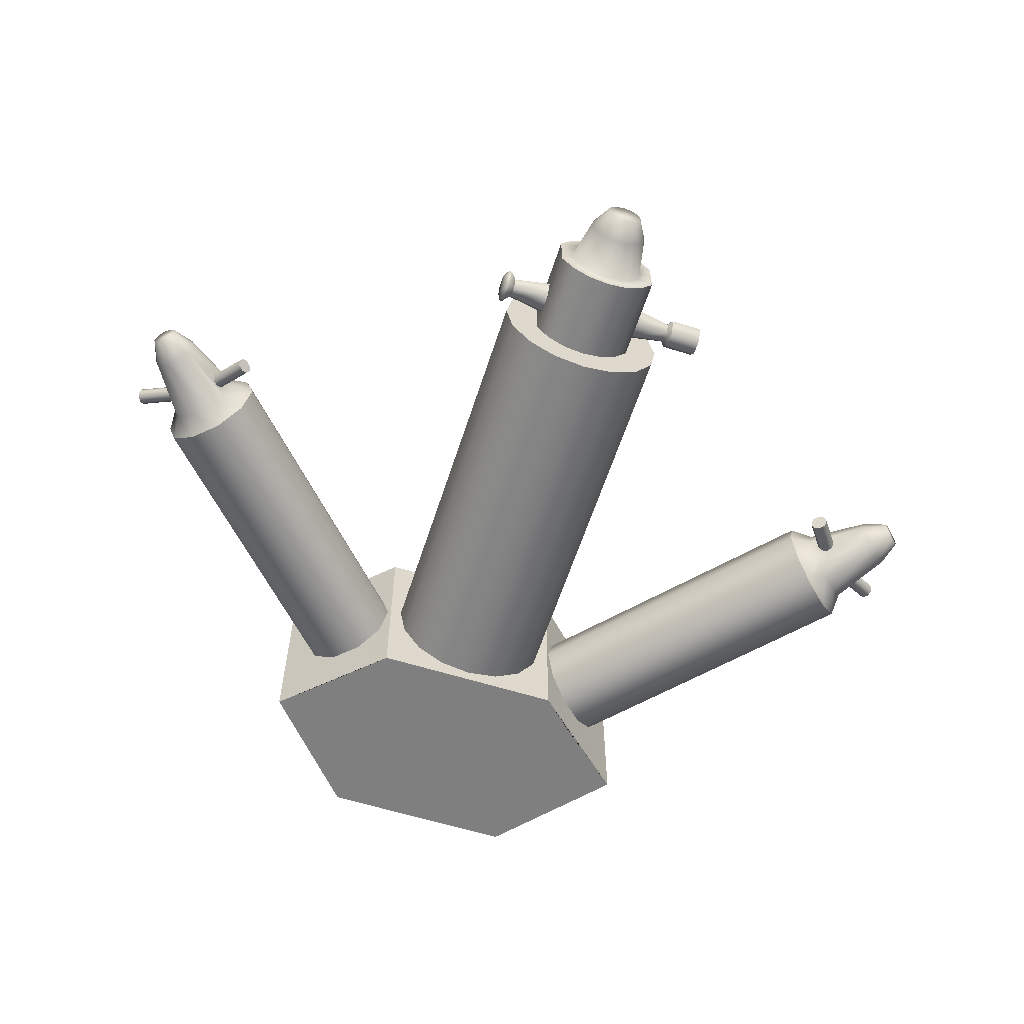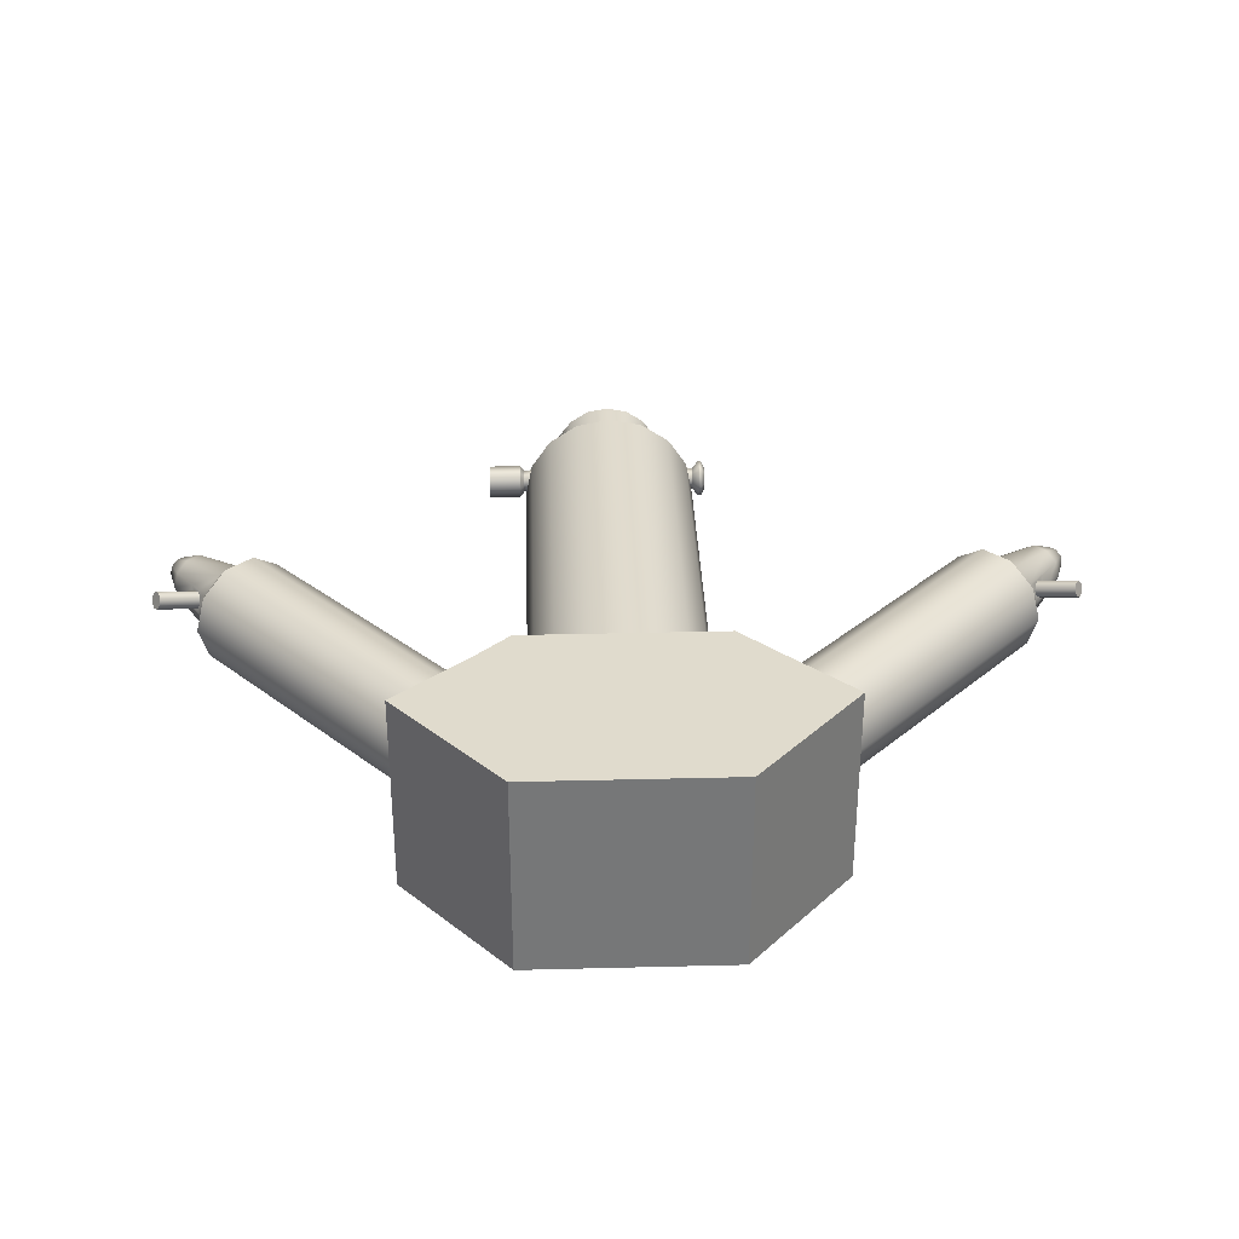
<metadata>
{"format":"obj","ext":"obj","renderer":"f3d","projection":"perspective","resolution":1024,"background":"white","views":[{"elev":-59.9,"azim":-17.8,"up":"+Y"},{"elev":33.2,"azim":178.0,"up":"+Y"}]}
</metadata>
<code>
o Cube2.002
v -0.08797 0.09039 -0.5223
v -0.08797 -0.00072 -0.5223
v -0.1812 -0.00072 -0.4172
v -0.1812 0.09039 -0.4172
v 0.189 0.09039 -0.415
v 0.189 -0.00072 -0.415
v 0.09441 -0.00072 -0.5223
v 0.09441 0.09039 -0.5223
v -0.08797 -0.09183 -0.5223
v -0.1812 -0.09183 -0.4172
v 0.189 -0.09183 -0.415
v 0.09441 -0.09183 -0.5223
v 0.05813 0.0551 -0.3276
v 0.05813 0.0551 -0.1007
v 0.07524 0.02949 -0.1007
v 0.07524 0.02949 -0.3276
v 0.002308 0.07822 -0.3276
v 0.002308 0.07822 -0.1007
v 0.03252 0.07221 -0.1007
v 0.03252 0.07221 -0.3276
v -0.05351 0.0551 -0.3276
v -0.05351 0.0551 -0.1007
v -0.0279 0.07221 -0.1007
v -0.0279 0.07221 -0.3276
v -0.07663 -0.00072 -0.3276
v -0.07663 -0.00072 -0.1007
v -0.07063 0.02949 -0.1007
v -0.07063 0.02949 -0.3276
v -0.05351 -0.05654 -0.3276
v -0.05351 -0.05654 -0.1007
v -0.07063 -0.03093 -0.1007
v -0.07063 -0.03093 -0.3276
v 0.002308 -0.07966 -0.3276
v 0.002308 -0.07966 -0.1007
v -0.0279 -0.07365 -0.1007
v -0.0279 -0.07365 -0.3276
v 0.05813 -0.05654 -0.3276
v 0.05813 -0.05654 -0.1007
v 0.03252 -0.07365 -0.1007
v 0.03252 -0.07365 -0.3276
v 0.08125 -0.00072 -0.3276
v 0.08125 -0.00072 -0.1007
v 0.07524 -0.03093 -0.1007
v 0.07524 -0.03093 -0.3276
v 0.1611 0.02858 -0.3902
v 0.3612 0.02858 -0.1679
v 0.3683 -0.00072 -0.1742
v 0.1681 -0.00072 -0.3966
v 0.1425 0.0467 -0.3736
v 0.3427 0.0467 -0.1512
v 0.1196 0.0467 -0.3529
v 0.3198 0.0467 -0.1306
v 0.1011 0.02858 -0.3363
v 0.3012 0.02858 -0.1139
v 0.09403 -0.00072 -0.3299
v 0.2942 -0.00072 -0.1075
v 0.1011 -0.03002 -0.3363
v 0.3012 -0.03002 -0.1139
v 0.1196 -0.04813 -0.3529
v 0.3198 -0.04813 -0.1306
v 0.1425 -0.04813 -0.3736
v 0.3427 -0.04813 -0.1512
v 0.1611 -0.03002 -0.3902
v 0.3612 -0.03002 -0.1679
v -0.1363 0.04575 -0.3744
v -0.3434 0.04575 -0.1584
v -0.3216 0.04575 -0.1375
v -0.1145 0.04575 -0.3535
v -0.154 0.028 -0.3913
v -0.361 0.028 -0.1753
v -0.1607 -0.00072 -0.3977
v -0.3677 -0.00072 -0.1818
v -0.154 -0.02944 -0.3913
v -0.361 -0.02944 -0.1753
v -0.1363 -0.04718 -0.3744
v -0.3434 -0.04718 -0.1584
v -0.1145 -0.04718 -0.3535
v -0.3216 -0.04718 -0.1375
v -0.09691 -0.02944 -0.3366
v -0.3039 -0.02944 -0.1206
v -0.09018 -0.00072 -0.3301
v -0.2972 -0.00072 -0.1142
v -0.09691 0.028 -0.3366
v -0.3039 0.028 -0.1206
v 0.03252 0.07221 0.05249
v 0.05813 0.0551 0.05249
v 0.002308 0.07822 0.05249
v -0.0279 0.07221 0.05249
v -0.05351 0.0551 0.05249
v -0.07063 0.02949 0.05249
v -0.07663 -0.00072 0.05249
v -0.07063 -0.03093 0.05249
v -0.05351 -0.05654 0.05249
v -0.0279 -0.07365 0.05249
v 0.002308 -0.07966 0.05249
v 0.03252 -0.07365 0.05249
v 0.05813 -0.05654 0.05249
v 0.07524 -0.03093 0.05249
v 0.08125 -0.00072 0.05249
v 0.07524 0.02949 0.05249
v 0.02116 0.04479 0.1303
v 0.01558 0.03132 0.1303
v 0.02683 0.0238 0.1303
v 0.03714 0.03411 0.1303
v 0.002308 0.04854 0.1303
v 0.002308 0.03396 0.1303
v -0.01654 0.04479 0.1303
v -0.01096 0.03132 0.1303
v -0.03252 0.03411 0.1303
v -0.02221 0.0238 0.1303
v -0.04445 0.01813 0.1303
v -0.02973 0.01255 0.1303
v -0.04445 -0.00072 0.1303
v -0.03237 -0.00072 0.1303
v -0.04445 -0.01957 0.1303
v -0.02973 -0.01399 0.1303
v -0.03252 -0.03555 0.1303
v -0.02221 -0.02524 0.1303
v -0.01654 -0.04623 0.1303
v -0.01096 -0.03276 0.1303
v 0.002308 -0.04998 0.1303
v 0.002308 -0.0354 0.1303
v 0.02116 -0.04623 0.1303
v 0.01558 -0.03276 0.1303
v 0.03714 -0.03555 0.1303
v 0.02683 -0.02524 0.1303
v 0.04907 -0.01957 0.1303
v 0.03435 -0.01399 0.1303
v 0.04907 -0.00072 0.1303
v 0.03699 -0.00072 0.1303
v 0.04907 0.01813 0.1303
v 0.03435 0.01255 0.1303
v 0.01269 0.02433 0.1663
v 0.02148 0.01846 0.1663
v 0.002308 0.0264 0.1663
v -0.00807 0.02433 0.1663
v -0.01687 0.01846 0.1663
v -0.02275 0.009658 0.1663
v -0.02481 -0.00072 0.1663
v -0.02275 -0.0111 0.1663
v -0.01687 -0.0199 0.1663
v -0.00807 -0.02577 0.1663
v 0.002308 -0.02784 0.1663
v 0.01269 -0.02577 0.1663
v 0.02148 -0.0199 0.1663
v 0.02736 -0.0111 0.1663
v 0.02943 -0.00072 0.1663
v 0.02736 0.009658 0.1663
v 0.008493 0.01421 0.1853
v 0.01374 0.01071 0.1853
v 0.002308 0.01544 0.1853
v -0.003878 0.01421 0.1853
v -0.009121 0.01071 0.1853
v -0.01263 0.005466 0.1853
v -0.01385 -0.00072 0.1853
v -0.01263 -0.006905 0.1853
v -0.009121 -0.01215 0.1853
v -0.003878 -0.01565 0.1853
v 0.002308 -0.01688 0.1853
v 0.008493 -0.01565 0.1853
v 0.01374 -0.01215 0.1853
v 0.01724 -0.006905 0.1853
v 0.01847 -0.00072 0.1853
v 0.01724 0.005466 0.1853
v 0.04907 -0.01437 0.08525
v 0.08295 -0.009129 0.08222
v 0.08295 -0.00072 0.08708
v 0.04907 -0.00072 0.09313
v 0.04907 -0.01437 0.06949
v 0.08295 -0.009129 0.07251
v 0.04907 -0.00072 0.06161
v 0.08295 -0.00072 0.06766
v 0.04907 0.01293 0.06949
v 0.08295 0.007689 0.07251
v 0.04907 0.01293 0.08525
v 0.08295 0.007689 0.08222
v -0.04445 0.01293 0.08525
v -0.07834 0.007689 0.08222
v -0.07834 -0.00072 0.08708
v -0.04445 -0.00072 0.09313
v -0.04445 0.01293 0.06949
v -0.07834 0.007689 0.07251
v -0.04445 -0.00072 0.06161
v -0.07834 -0.00072 0.06766
v -0.04445 -0.01437 0.06949
v -0.07834 -0.009129 0.07251
v -0.04445 -0.01437 0.08525
v -0.07834 -0.009129 0.08222
v 0.08681 -0.01349 0.08474
v 0.1159 -0.01349 0.08474
v 0.1159 -0.00072 0.09211
v 0.08681 -0.00072 0.09211
v 0.08681 -0.01349 0.07
v 0.1159 -0.01349 0.07
v 0.08681 -0.00072 0.06263
v 0.1159 -0.00072 0.06263
v 0.08681 0.01205 0.07
v 0.1159 0.01205 0.07
v 0.08681 0.01205 0.08474
v 0.1159 0.01205 0.08474
v -0.3157 -0.01638 -0.07291
v -0.3183 -0.02156 -0.0731
v -0.3172 -0.0266 -0.07578
v -0.3131 -0.02856 -0.07938
v -0.3084 -0.02629 -0.0818
v -0.3057 -0.02111 -0.08161
v -0.3068 -0.01607 -0.07893
v -0.3109 -0.01411 -0.07533
v -0.4078 0.01396 -0.1629
v -0.4083 0.01847 -0.1594
v -0.4063 0.02387 -0.1593
v -0.4029 0.027 -0.1628
v -0.4002 0.02602 -0.1677
v -0.3996 0.02152 -0.1713
v -0.4016 0.01612 -0.1713
v -0.405 0.01299 -0.1679
v 0.4084 0.01503 -0.152
v 0.4063 0.01253 -0.1573
v 0.4028 0.01456 -0.162
v 0.4 0.01991 -0.1634
v 0.3995 0.02545 -0.1607
v 0.4017 0.02795 -0.1554
v 0.4051 0.02593 -0.1507
v 0.4079 0.02058 -0.1493
v 0.312 -0.01644 -0.06533
v 0.307 -0.01384 -0.06798
v 0.3026 -0.01579 -0.07196
v 0.3014 -0.02115 -0.07494
v 0.3041 -0.02677 -0.07517
v 0.3092 -0.02936 -0.07253
v 0.3136 -0.02741 -0.06855
v 0.3148 -0.02206 -0.06557
v 0.002911 -0.00072 -0.5223
v 0.002911 0.09039 -0.5223
v -0.1186 0.09039 -0.3579
v 0.124 0.09039 -0.3584
v -0.08774 0.09039 -0.3276
v 0.002911 -0.09183 -0.5223
v 0.124 -0.09183 -0.3584
v 0.09195 -0.09183 -0.3276
v -0.1186 -0.09183 -0.3579
v 0.09195 -0.04627 -0.3276
v 0.09195 -0.00072 -0.3276
v 0.09195 0.04483 -0.3276
v 0.09195 0.09039 -0.3276
v -0.08774 -0.09183 -0.3276
v -0.08774 -0.00072 -0.3276
v -0.08774 -0.04627 -0.3276
v -0.08774 0.04483 -0.3276
v 0.02116 0.04479 0.05249
v 0.03714 0.03411 0.05249
v 0.002308 0.04854 0.05249
v -0.01654 0.04479 0.05249
v -0.03252 0.03411 0.05249
v -0.04445 0.01813 0.05249
v -0.04445 -0.00072 0.05249
v -0.04445 -0.01957 0.05249
v -0.03252 -0.03555 0.05249
v -0.01654 -0.04623 0.05249
v 0.002308 -0.04998 0.05249
v 0.02116 -0.04623 0.05249
v 0.03714 -0.03555 0.05249
v 0.04907 -0.01957 0.05249
v 0.04907 -0.00072 0.05249
v 0.04907 0.01813 0.05249
v -0.08429 0.01361 0.08564
v -0.08429 -0.00072 0.09391
v -0.08429 0.01361 0.0691
v -0.08429 -0.00072 0.06082
v -0.08429 -0.01505 0.0691
v -0.08429 -0.01505 0.08564
v -0.08671 0.01361 0.08564
v -0.08671 -0.00072 0.09391
v -0.08671 0.01361 0.0691
v -0.08671 -0.00072 0.06082
v -0.08671 -0.01505 0.0691
v -0.08671 -0.01505 0.08564
v -0.09002 0.008222 0.08253
v -0.09002 -0.00072 0.08769
v -0.09002 0.008222 0.07221
v -0.09002 -0.00072 0.06704
v -0.09002 -0.009661 0.07221
v -0.09002 -0.009661 0.08253
v 0.3351 -0.01578 -0.0981
v 0.3307 -0.01773 -0.1021
v 0.3336 -0.004805 -0.09488
v 0.3363 -0.01043 -0.09512
v 0.3242 -0.004159 -0.1015
v 0.3286 -0.00221 -0.09753
v 0.3257 -0.01513 -0.1047
v 0.323 -0.009512 -0.1045
v 0.3735 0.01429 -0.1323
v 0.37 0.01631 -0.137
v 0.3767 0.003395 -0.1336
v 0.3763 0.008942 -0.1309
v 0.3711 0.002921 -0.1436
v 0.3746 0.000901 -0.1389
v 0.3679 0.01382 -0.1423
v 0.3683 0.008273 -0.145
v -0.3768 0.002313 -0.1434
v -0.3741 0.001339 -0.1483
v -0.3754 0.01222 -0.1398
v -0.3774 0.006821 -0.1398
v -0.3692 0.01438 -0.1482
v -0.372 0.01535 -0.1432
v -0.3707 0.004469 -0.1518
v -0.3687 0.00987 -0.1517
v -0.3365 -0.004737 -0.103
v -0.3317 -0.002463 -0.1054
v -0.338 -0.01496 -0.1059
v -0.3391 -0.009912 -0.1032
v -0.3292 -0.01464 -0.1119
v -0.3339 -0.01692 -0.1095
v -0.3276 -0.004422 -0.109
v -0.3265 -0.009466 -0.1117
v 0.002911 0.09039 -0.4238
v 0.07791 0.09039 -0.4238
v -0.07209 0.09039 -0.4238
v 0.002911 0.09039 -0.3276
v 0.04743 0.09039 -0.3276
v 0.07791 -0.09183 -0.4238
v 0.002911 -0.09183 -0.4238
v -0.07209 -0.09183 -0.4238
v 0.002911 -0.09183 -0.3276
v -0.04242 -0.09183 -0.3276
v 0.04743 -0.09183 -0.3276
v -0.04242 0.09039 -0.3276
v -0.3509 0.03116 -0.1437
v -0.336 0.03116 -0.1294
v -0.363 0.01898 -0.1553
v -0.3676 -0.00072 -0.1597
v -0.3653 0.009131 -0.1575
v -0.363 -0.02042 -0.1553
v -0.3509 -0.03259 -0.1437
v -0.336 -0.03259 -0.1294
v -0.3239 -0.02042 -0.1178
v -0.3193 -0.00072 -0.1134
v -0.3216 -0.01057 -0.1156
v -0.3239 0.01898 -0.1178
v 0.3626 0.01957 -0.1478
v 0.365 0.009424 -0.15
v 0.3675 -0.00072 -0.1522
v 0.3498 0.03211 -0.1362
v 0.3339 0.03211 -0.122
v 0.3211 0.01957 -0.1104
v 0.3162 -0.00072 -0.106
v 0.3211 -0.02101 -0.1104
v 0.3186 -0.01086 -0.1082
v 0.3339 -0.03354 -0.122
v 0.3498 -0.03354 -0.1362
v 0.3626 -0.02101 -0.1478
v 0.3847 0.02084 -0.0919
v 0.3932 0.0126 -0.09948
v 0.3765 0.0164 -0.1258
v 0.3695 0.01799 -0.1368
v 0.3743 0.02084 -0.08253
v 0.3659 0.0126 -0.07495
v 0.3263 -0.00072 -0.09863
v 0.3364 -0.00072 -0.09124
v 0.3627 -0.00072 -0.07205
v 0.3743 -0.02227 -0.08253
v 0.3659 -0.01404 -0.07495
v 0.3453 -0.01724 -0.09124
v 0.3332 -0.01912 -0.1008
v 0.3847 -0.02227 -0.0919
v 0.3932 -0.01404 -0.09948
v 0.3751 -0.00072 -0.139
v 0.3828 -0.00072 -0.1258
v 0.3964 -0.00072 -0.1024
v -0.3874 0.02021 -0.1006
v -0.3775 0.02021 -0.09116
v -0.3703 0.01745 -0.1446
v -0.3776 0.01592 -0.134
v -0.3953 0.01222 -0.1082
v -0.3953 -0.01366 -0.1082
v -0.3983 -0.00072 -0.1111
v -0.3839 -0.00072 -0.134
v -0.3758 -0.00072 -0.1469
v -0.3874 -0.02165 -0.1006
v -0.3775 -0.02165 -0.09116
v -0.3363 -0.01859 -0.1085
v -0.3487 -0.01675 -0.09921
v -0.3696 -0.01366 -0.08354
v -0.3696 0.01222 -0.08354
v -0.3666 -0.00072 -0.08063
v -0.3397 -0.00072 -0.09921
v -0.3295 -0.00072 -0.1063
v -0.4 0.01008 -0.08261
v -0.395 0.01008 -0.07775
v -0.4041 0.005956 -0.08654
v -0.3808 0.007599 -0.134
v -0.4057 -0.00072 -0.08804
v -0.4041 -0.007395 -0.08654
v -0.4 -0.01152 -0.08261
v -0.395 -0.01152 -0.07775
v -0.3909 -0.007395 -0.07383
v -0.3442 -0.008735 -0.09921
v -0.3893 -0.00072 -0.07232
v -0.3909 0.005956 -0.07383
v 0.4011 0.006155 -0.0774
v 0.4028 -0.00072 -0.07889
v 0.3967 0.0104 -0.07349
v 0.3914 0.0104 -0.06865
v 0.387 0.006155 -0.06474
v 0.3854 -0.00072 -0.06324
v 0.3409 -0.00898 -0.09124
v 0.387 -0.007594 -0.06474
v 0.3914 -0.01184 -0.06865
v 0.3967 -0.01184 -0.07349
v 0.4011 -0.007594 -0.0774
v 0.3796 0.007842 -0.1258
f 1 2 3 4
f 5 6 7 8
f 2 9 10 3
f 6 11 12 7
f 13 14 15 16
f 17 18 19 20
f 21 22 23 24
f 25 26 27 28
f 29 30 31 32
f 33 34 35 36
f 37 38 39 40
f 41 42 43 44
f 20 19 14 13
f 24 23 18 17
f 28 27 22 21
f 32 31 26 25
f 36 35 30 29
f 40 39 34 33
f 44 43 38 37
f 16 15 42 41
f 45 46 47 48
f 49 50 46 45
f 51 52 50 49
f 53 54 52 51
f 55 56 54 53
f 57 58 56 55
f 59 60 58 57
f 61 62 60 59
f 63 64 62 61
f 48 47 64 63
f 65 66 67 68
f 69 70 66 65
f 71 72 70 69
f 73 74 72 71
f 75 76 74 73
f 77 78 76 75
f 79 80 78 77
f 81 82 80 79
f 83 84 82 81
f 68 67 84 83
f 19 85 86 14
f 18 87 85 19
f 23 88 87 18
f 22 89 88 23
f 27 90 89 22
f 26 91 90 27
f 31 92 91 26
f 30 93 92 31
f 35 94 93 30
f 34 95 94 35
f 39 96 95 34
f 38 97 96 39
f 43 98 97 38
f 42 99 98 43
f 15 100 99 42
f 14 86 100 15
f 101 102 103 104
f 105 106 102 101
f 107 108 106 105
f 109 110 108 107
f 111 112 110 109
f 113 114 112 111
f 115 116 114 113
f 117 118 116 115
f 119 120 118 117
f 121 122 120 119
f 123 124 122 121
f 125 126 124 123
f 127 128 126 125
f 129 130 128 127
f 131 132 130 129
f 104 103 132 131
f 102 133 134 103
f 106 135 133 102
f 108 136 135 106
f 110 137 136 108
f 112 138 137 110
f 114 139 138 112
f 116 140 139 114
f 118 141 140 116
f 120 142 141 118
f 122 143 142 120
f 124 144 143 122
f 126 145 144 124
f 128 146 145 126
f 130 147 146 128
f 132 148 147 130
f 103 134 148 132
f 133 149 150 134
f 135 151 149 133
f 136 152 151 135
f 137 153 152 136
f 138 154 153 137
f 139 155 154 138
f 140 156 155 139
f 141 157 156 140
f 142 158 157 141
f 143 159 158 142
f 144 160 159 143
f 145 161 160 144
f 146 162 161 145
f 147 163 162 146
f 148 164 163 147
f 134 150 164 148
f 151 152 153 154 155 156 157 158 159 160 161 162 163 164 150 149
f 165 166 167 168
f 169 170 166 165
f 171 172 170 169
f 173 174 172 171
f 175 176 174 173
f 168 167 176 175
f 177 178 179 180
f 181 182 178 177
f 183 184 182 181
f 185 186 184 183
f 187 188 186 185
f 180 179 188 187
f 189 190 191 192
f 193 194 190 189
f 195 196 194 193
f 197 198 196 195
f 199 200 198 197
f 192 191 200 199
f 201 202 203 204 205 206 207 208
f 209 210 211 212 213 214 215 216
f 217 218 219 220 221 222 223 224
f 225 226 227 228 229 230 231 232
f 8 7 233 234
f 234 233 2 1
f 5 45 48 6
f 4 69 65 235
f 236 49 45 5
f 235 65 68 237
f 7 12 238 233
f 233 238 9 2
f 6 48 63 11
f 3 71 69 4
f 11 63 61 239
f 10 73 71 3
f 239 61 59 240
f 241 75 73 10
f 240 59 57 242
f 243 55 53 244
f 245 51 49 236
f 246 77 75 241
f 247 81 79 248
f 237 68 83 249
f 249 83 81 247
f 248 79 77 246
f 242 57 55 243
f 244 53 51 245
f 85 250 251 86
f 87 252 250 85
f 88 253 252 87
f 89 254 253 88
f 90 255 254 89
f 91 256 255 90
f 92 257 256 91
f 93 258 257 92
f 94 259 258 93
f 95 260 259 94
f 96 261 260 95
f 97 262 261 96
f 98 263 262 97
f 99 264 263 98
f 100 265 264 99
f 86 251 265 100
f 178 266 267 179
f 182 268 266 178
f 184 269 268 182
f 186 270 269 184
f 188 271 270 186
f 179 267 271 188
f 166 189 192 167
f 170 193 189 166
f 172 195 193 170
f 174 197 195 172
f 176 199 197 174
f 167 192 199 176
f 194 196 198 200 191 190
f 266 272 273 267
f 268 274 272 266
f 269 275 274 268
f 270 276 275 269
f 271 277 276 270
f 267 273 277 271
f 272 278 279 273
f 274 280 278 272
f 275 281 280 274
f 276 282 281 275
f 277 283 282 276
f 273 279 283 277
f 280 281 282 283 279 278
f 284 231 230 285
f 286 225 232 287
f 288 227 226 289
f 290 229 228 291
f 292 223 222 293
f 294 217 224 295
f 296 219 218 297
f 298 221 220 299
f 295 224 223 292
f 297 218 217 294
f 299 220 219 296
f 293 222 221 298
f 287 232 231 284
f 289 226 225 286
f 291 228 227 288
f 285 230 229 290
f 300 209 216 301
f 302 211 210 303
f 304 213 212 305
f 306 215 214 307
f 308 201 208 309
f 310 203 202 311
f 312 205 204 313
f 314 207 206 315
f 311 202 201 308
f 313 204 203 310
f 315 206 205 312
f 309 208 207 314
f 303 210 209 300
f 305 212 211 302
f 307 214 213 304
f 301 216 215 306
f 234 316 317 5 8
f 1 4 318 316 234
f 319 320 245 317 316
f 235 237 318 4
f 12 11 321 322 238
f 238 322 323 10 9
f 11 239 240 321
f 322 324 325 246 323
f 322 321 240 326 324
f 10 323 246 241
f 317 245 236 5
f 318 237 327 319 316
f 66 328 329 67
f 70 330 328 66
f 72 331 332 330 70
f 74 333 331 72
f 76 334 333 74
f 78 335 334 76
f 80 336 335 78
f 82 337 338 336 80
f 84 339 337 82
f 67 329 339 84
f 46 340 341 342 47
f 50 343 340 46
f 52 344 343 50
f 54 345 344 52
f 56 346 345 54
f 58 347 348 346 56
f 60 349 347 58
f 62 350 349 60
f 64 351 350 62
f 47 342 351 64
f 340 298 299 341
f 343 352 353 354 355 340
f 344 356 352 343
f 345 357 356 344
f 346 288 289 358
f 346 358 359 360 357 345
f 346 348 291 288
f 347 290 291 348
f 349 361 362 363 364 347
f 350 365 361 349
f 351 366 365 350
f 342 296 297 367
f 342 367 368 369 366 351
f 342 341 299 296
f 328 370 371 329
f 330 304 305 372
f 330 372 373 374 370 328
f 330 332 307 304
f 331 306 307 332
f 333 375 376 377 378 331
f 334 379 375 333
f 335 380 379 334
f 336 312 313 381
f 336 381 382 383 380 335
f 336 338 315 312
f 337 314 315 338
f 339 384 385 386 387 337
f 329 371 384 339
f 370 388 389 371
f 374 390 388 370
f 374 373 391 377 376
f 376 392 390 374
f 375 393 392 376
f 379 394 393 375
f 380 395 394 379
f 383 396 395 380
f 383 382 397 386 385
f 385 398 396 383
f 384 399 398 385
f 371 389 399 384
f 353 400 401 369
f 352 402 400 353
f 356 403 402 352
f 357 404 403 356
f 360 405 404 357
f 360 359 406 363 362
f 362 407 405 360
f 361 408 407 362
f 365 409 408 361
f 366 410 409 365
f 369 401 410 366
f 369 368 411 354 353
f 390 392 393 394 395 396 398 399 389 388
f 402 403 404 405 407 408 409 410 401 400
f 250 101 104 251
f 252 105 101 250
f 253 107 105 252
f 254 109 107 253
f 255 111 109 254
f 255 181 177 111
f 256 183 181 255
f 257 185 183 256
f 258 117 115 257
f 259 119 117 258
f 260 121 119 259
f 261 123 121 260
f 262 125 123 261
f 263 127 125 262
f 263 169 165 127
f 264 171 169 263
f 265 173 171 264
f 251 104 131 265
f 111 177 180 113
f 113 180 187 115
f 115 187 185 257
f 127 165 168 129
f 129 168 175 131
f 131 175 173 265
f 363 406 287 284
f 359 286 287 406
f 359 358 289 286
f 368 294 295 411
f 368 367 297 294
f 354 411 295 292
f 284 285 364 363
f 292 293 355 354
f 364 285 290 347
f 355 293 298 340
f 386 397 311 308
f 382 310 311 397
f 382 381 313 310
f 377 391 303 300
f 373 302 303 391
f 373 372 305 302
f 300 301 378 377
f 308 309 387 386
f 378 301 306 331
f 387 309 314 337
f 324 33 36 325
f 324 326 40 33
f 240 37 40 326
f 240 242 44 37
f 243 41 44 242
f 243 244 16 41
f 245 13 16 244
f 246 325 36 29
f 20 320 319 17
f 24 327 237 21
f 28 249 247 25
f 32 248 246 29
f 320 20 13 245
f 327 24 17 319
f 249 28 21 237
f 248 32 25 247

</code>
